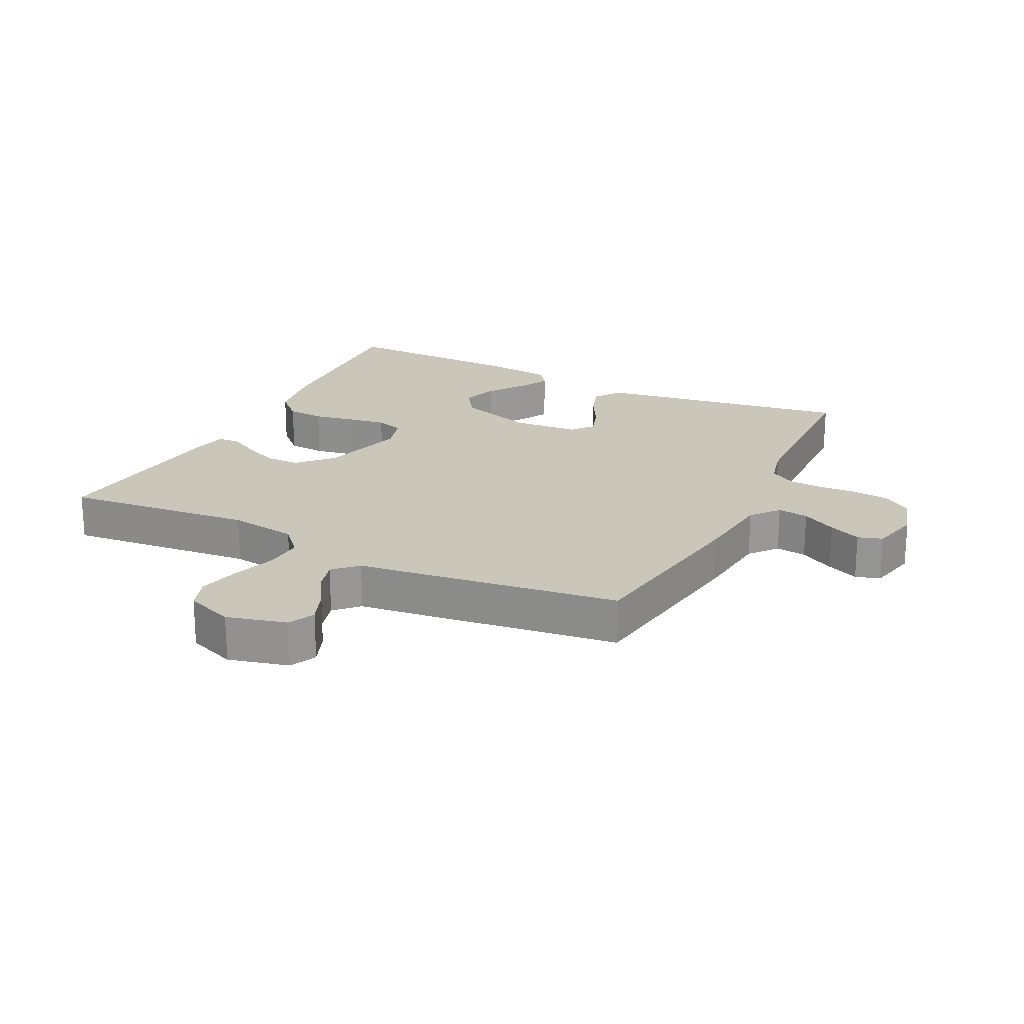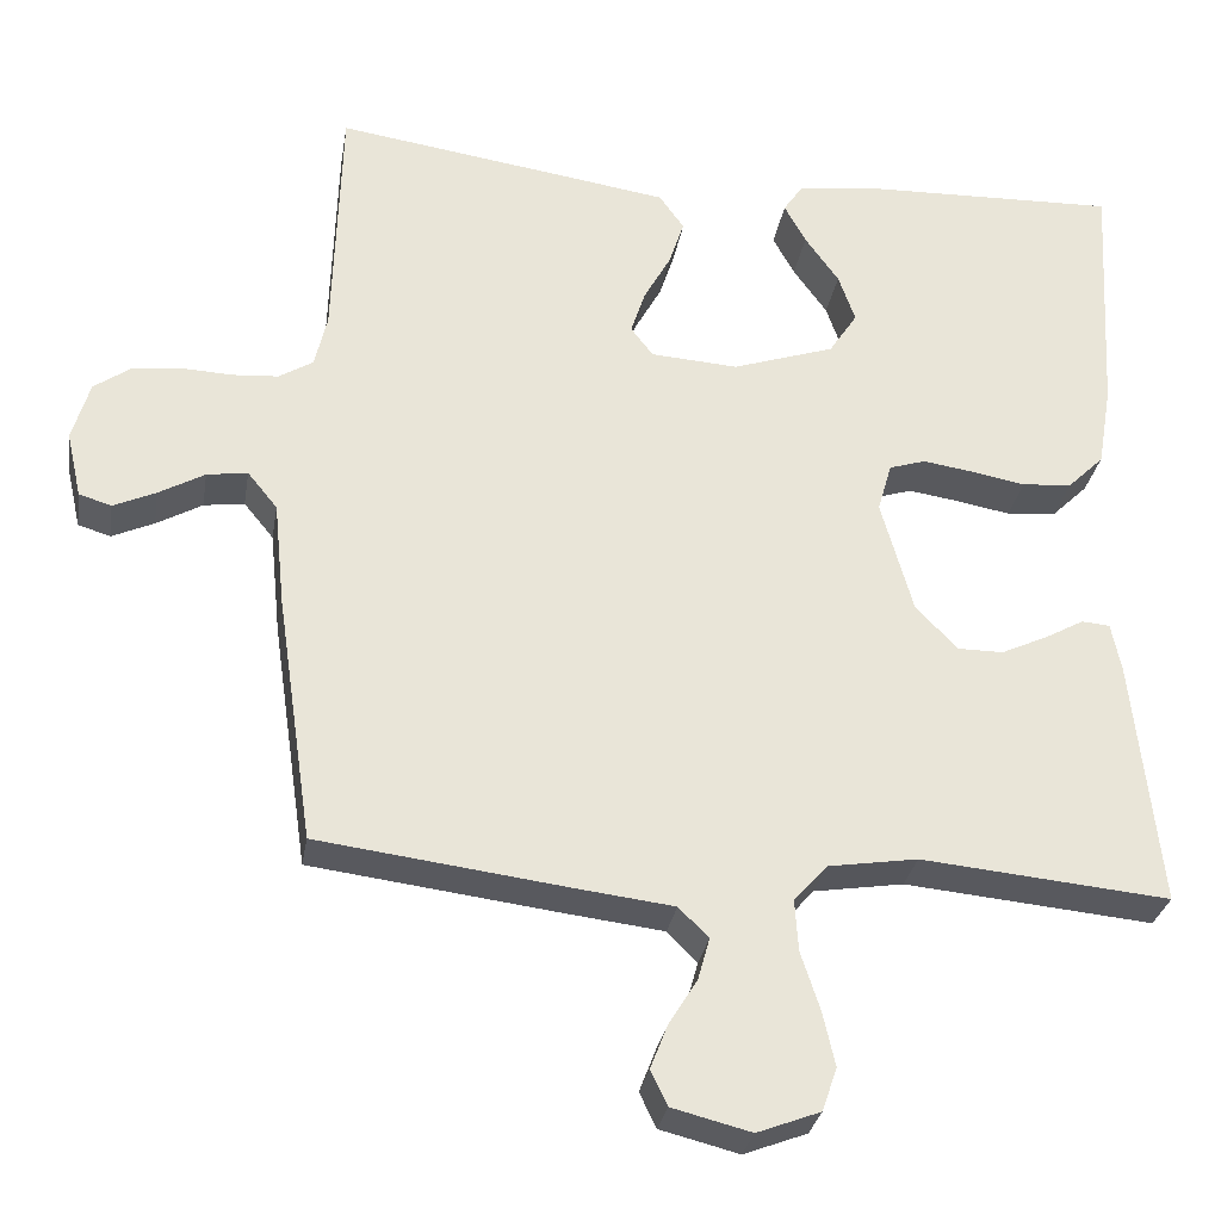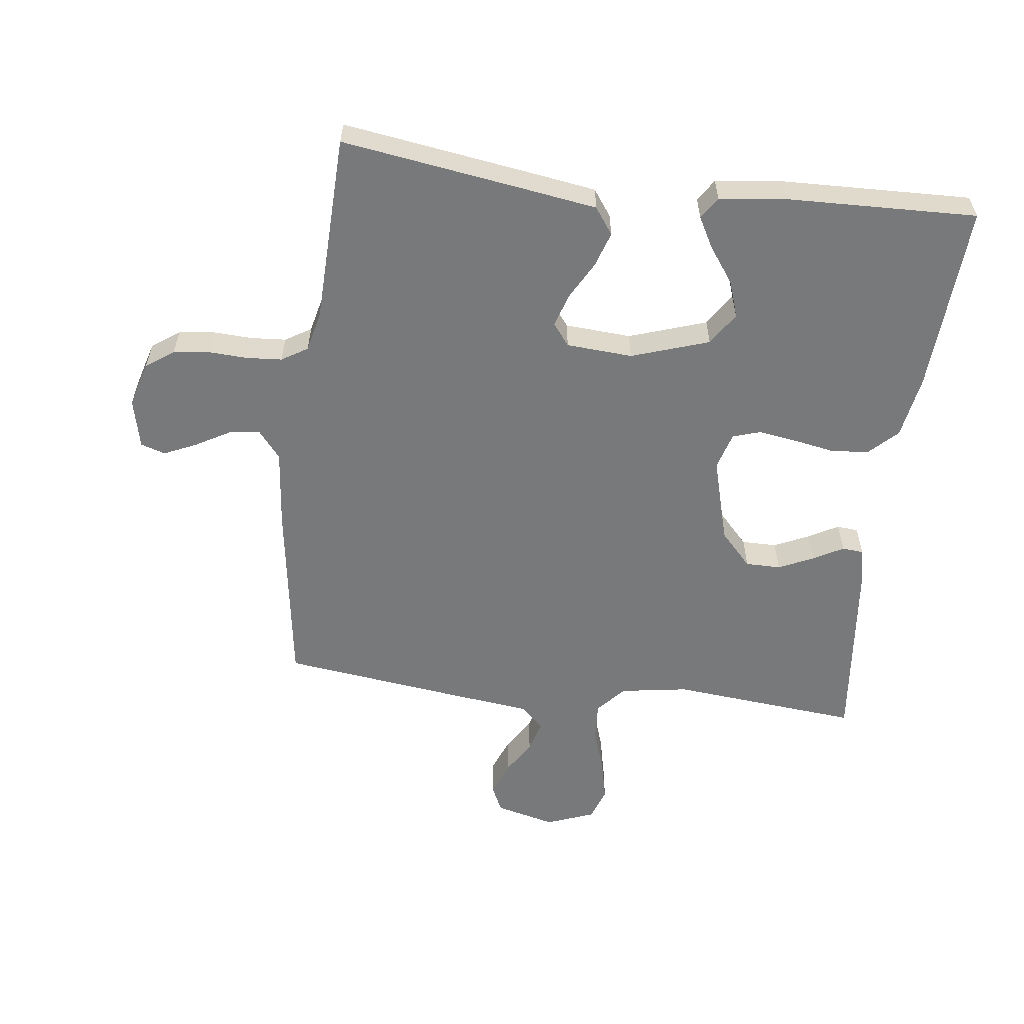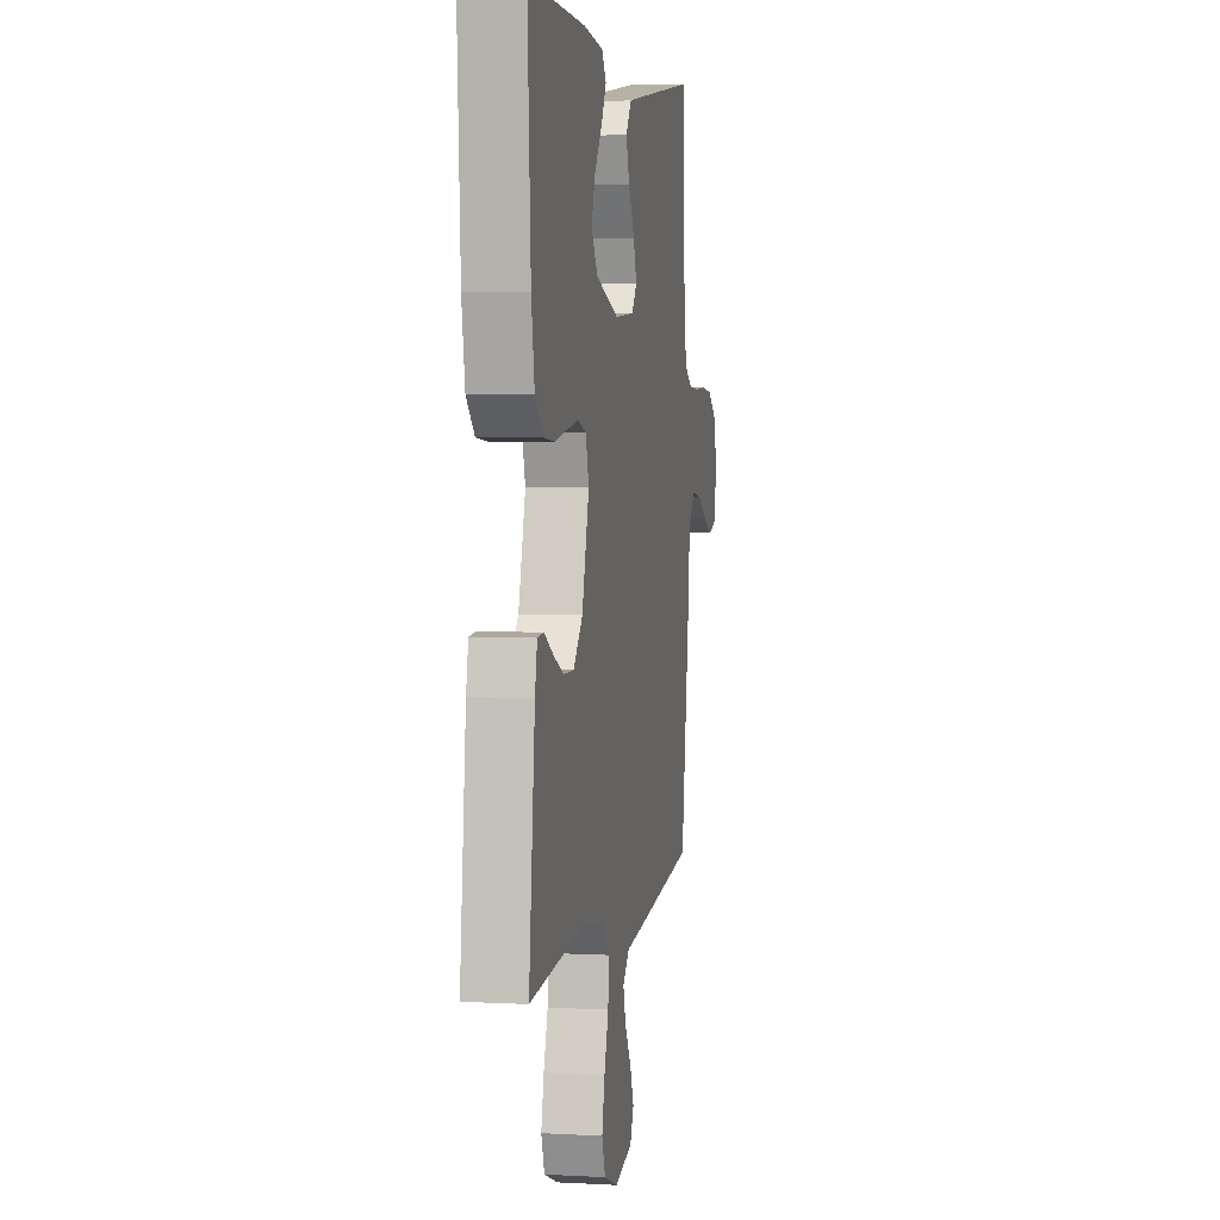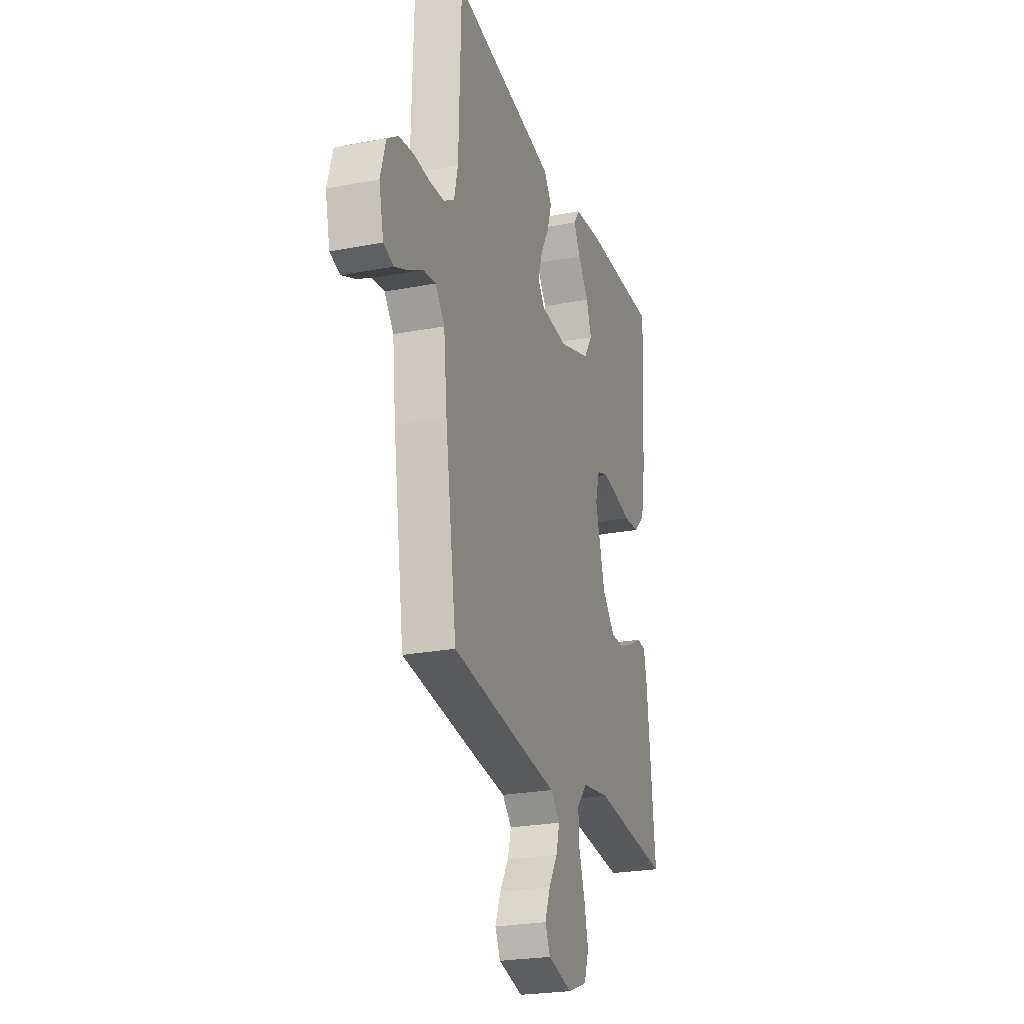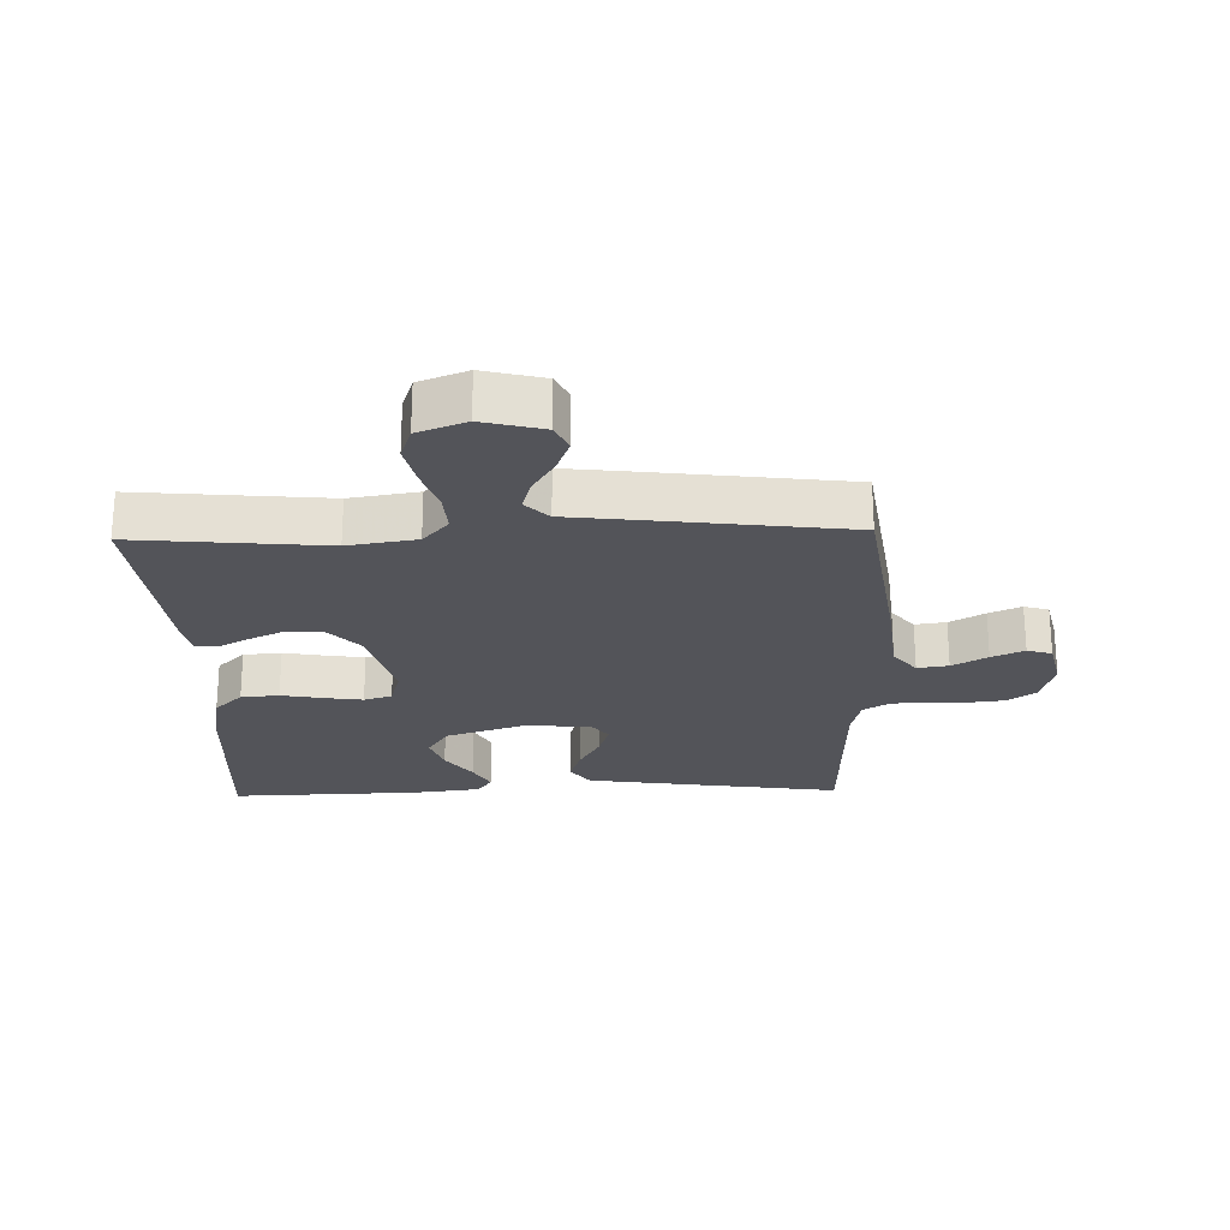
<metadata>
{"format":"obj","ext":"obj","renderer":"f3d","projection":"perspective","resolution":1024,"background":"white","views":[{"elev":21.2,"azim":-153.8,"up":"+Y"},{"elev":-29.7,"azim":-9.4,"up":"+Z"},{"elev":-57.7,"azim":-7.1,"up":"+Y"},{"elev":4.1,"azim":100.1,"up":"+Z"},{"elev":-24.6,"azim":-72.6,"up":"+Z"},{"elev":-23.8,"azim":-178.4,"up":"+Y"}]}
</metadata>
<code>
v 0.5 0.07 -0.5
v 0.2 0.07 -0.472
v 0.092 0.07 -0.489
v 0.052 0.07 -0.534
v 0.056 0.07 -0.596
v 0.079 0.07 -0.666
v 0.094 0.07 -0.732
v 0.076 0.07 -0.784
v 0 0.07 -0.813
v -0.095 0.07 -0.789
v -0.115 0.07 -0.747
v -0.094 0.07 -0.693
v -0.06 0.07 -0.638
v -0.046 0.07 -0.588
v -0.082 0.07 -0.552
v -0.2 0.07 -0.538
v -0.5 0.07 -0.5
v -0.544 0.07 -0.2
v -0.557 0.07 -0.074
v -0.593 0.07 -0.03
v -0.642 0.07 -0.037
v -0.697 0.07 -0.068
v -0.748 0.07 -0.091
v -0.787 0.07 -0.079
v -0.805 0.07 0
v -0.784 0.07 0.072
v -0.74 0.07 0.103
v -0.682 0.07 0.11
v -0.621 0.07 0.107
v -0.565 0.07 0.111
v -0.524 0.07 0.136
v -0.509 0.07 0.2
v -0.5 0.07 0.5
v -0.2 0.07 0.456
v -0.094 0.07 0.44
v -0.064 0.07 0.398
v -0.082 0.07 0.343
v -0.115 0.07 0.283
v -0.132 0.07 0.23
v -0.105 0.07 0.195
v 0 0.07 0.188
v 0.123 0.07 0.229
v 0.157 0.07 0.281
v 0.137 0.07 0.339
v 0.096 0.07 0.396
v 0.07 0.07 0.444
v 0.093 0.07 0.478
v 0.2 0.07 0.491
v 0.5 0.07 0.5
v 0.483 0.07 0.2
v 0.466 0.07 0.1
v 0.422 0.07 0.057
v 0.362 0.07 0.052
v 0.296 0.07 0.064
v 0.236 0.07 0.073
v 0.192 0.07 0.059
v 0.175 0.07 0
v 0.213 0.07 -0.136
v 0.263 0.07 -0.19
v 0.319 0.07 -0.19
v 0.375 0.07 -0.164
v 0.422 0.07 -0.138
v 0.456 0.07 -0.141
v 0.468 0.07 -0.2
v 0.5 0 -0.5
v 0.2 0 -0.472
v 0.092 0 -0.489
v 0.052 0 -0.534
v 0.056 0 -0.596
v 0.079 0 -0.666
v 0.094 0 -0.732
v 0.076 0 -0.784
v 0 0 -0.813
v -0.095 0 -0.789
v -0.115 0 -0.747
v -0.094 0 -0.693
v -0.06 0 -0.638
v -0.046 0 -0.588
v -0.082 0 -0.552
v -0.2 0 -0.538
v -0.5 0 -0.5
v -0.544 0 -0.2
v -0.557 0 -0.074
v -0.593 0 -0.03
v -0.642 0 -0.037
v -0.697 0 -0.068
v -0.748 0 -0.091
v -0.787 0 -0.079
v -0.805 0 0
v -0.784 0 0.072
v -0.74 0 0.103
v -0.682 0 0.11
v -0.621 0 0.107
v -0.565 0 0.111
v -0.524 0 0.136
v -0.509 0 0.2
v -0.5 0 0.5
v -0.2 0 0.456
v -0.094 0 0.44
v -0.064 0 0.398
v -0.082 0 0.343
v -0.115 0 0.283
v -0.132 0 0.23
v -0.105 0 0.195
v 0 0 0.188
v 0.123 0 0.229
v 0.157 0 0.281
v 0.137 0 0.339
v 0.096 0 0.396
v 0.07 0 0.444
v 0.093 0 0.478
v 0.2 0 0.491
v 0.5 0 0.5
v 0.483 0 0.2
v 0.466 0 0.1
v 0.422 0 0.057
v 0.362 0 0.052
v 0.296 0 0.064
v 0.236 0 0.073
v 0.192 0 0.059
v 0.175 0 0
v 0.213 0 -0.136
v 0.263 0 -0.19
v 0.319 0 -0.19
v 0.375 0 -0.164
v 0.422 0 -0.138
v 0.456 0 -0.141
v 0.468 0 -0.2
f 61 62 63 64
f 60 61 64 1
f 59 60 1 2
f 58 59 2 3
f 57 58 3 4
f 51 52 53 54
f 51 54 55
f 50 51 55
f 49 50 55 56
f 44 45 46 47
f 43 44 47 48
f 35 36 37 38
f 35 38 39
f 32 33 34 35
f 31 32 35 39
f 30 31 39 40
f 26 27 28 29
f 26 29 30
f 25 26 30
f 21 22 23 24
f 21 24 25 30
f 16 17 18 19
f 15 16 19
f 14 15 19 20
f 10 11 12 13
f 10 13 14
f 9 10 14
f 8 9 14
f 5 6 7 8
f 5 8 14
f 4 5 14 20
f 43 48 49 56
f 42 43 56 57
f 41 42 57 4
f 20 21 30 40
f 4 20 40 41
f 128 127 126 125
f 65 128 125 124
f 66 65 124 123
f 67 66 123 122
f 68 67 122 121
f 118 117 116 115
f 119 118 115
f 119 115 114
f 120 119 114 113
f 111 110 109 108
f 112 111 108 107
f 102 101 100 99
f 103 102 99
f 99 98 97 96
f 103 99 96 95
f 104 103 95 94
f 93 92 91 90
f 94 93 90
f 94 90 89
f 88 87 86 85
f 94 89 88 85
f 83 82 81 80
f 83 80 79
f 84 83 79 78
f 77 76 75 74
f 78 77 74
f 78 74 73
f 78 73 72
f 72 71 70 69
f 78 72 69
f 84 78 69 68
f 120 113 112 107
f 121 120 107 106
f 68 121 106 105
f 104 94 85 84
f 105 104 84 68
f 1 65 66 2
f 2 66 67 3
f 3 67 68 4
f 4 68 69 5
f 5 69 70 6
f 6 70 71 7
f 7 71 72 8
f 8 72 73 9
f 9 73 74 10
f 10 74 75 11
f 11 75 76 12
f 12 76 77 13
f 13 77 78 14
f 14 78 79 15
f 15 79 80 16
f 16 80 81 17
f 17 81 82 18
f 18 82 83 19
f 19 83 84 20
f 20 84 85 21
f 21 85 86 22
f 22 86 87 23
f 23 87 88 24
f 24 88 89 25
f 25 89 90 26
f 26 90 91 27
f 27 91 92 28
f 28 92 93 29
f 29 93 94 30
f 30 94 95 31
f 31 95 96 32
f 32 96 97 33
f 33 97 98 34
f 34 98 99 35
f 35 99 100 36
f 36 100 101 37
f 37 101 102 38
f 38 102 103 39
f 39 103 104 40
f 40 104 105 41
f 41 105 106 42
f 42 106 107 43
f 43 107 108 44
f 44 108 109 45
f 45 109 110 46
f 46 110 111 47
f 47 111 112 48
f 48 112 113 49
f 49 113 114 50
f 50 114 115 51
f 51 115 116 52
f 52 116 117 53
f 53 117 118 54
f 54 118 119 55
f 55 119 120 56
f 56 120 121 57
f 57 121 122 58
f 58 122 123 59
f 59 123 124 60
f 60 124 125 61
f 61 125 126 62
f 62 126 127 63
f 63 127 128 64
f 64 128 65 1

</code>
